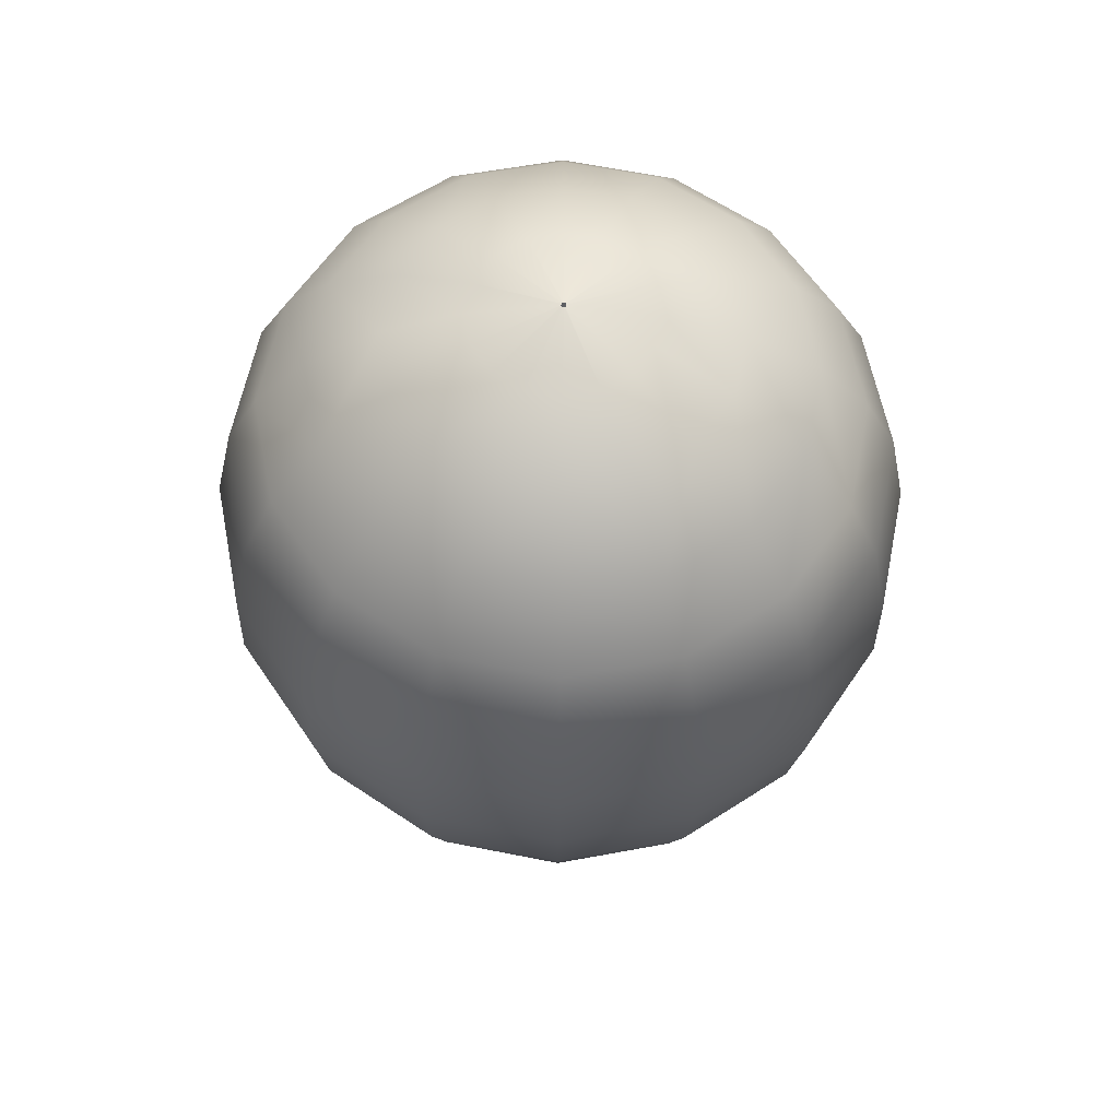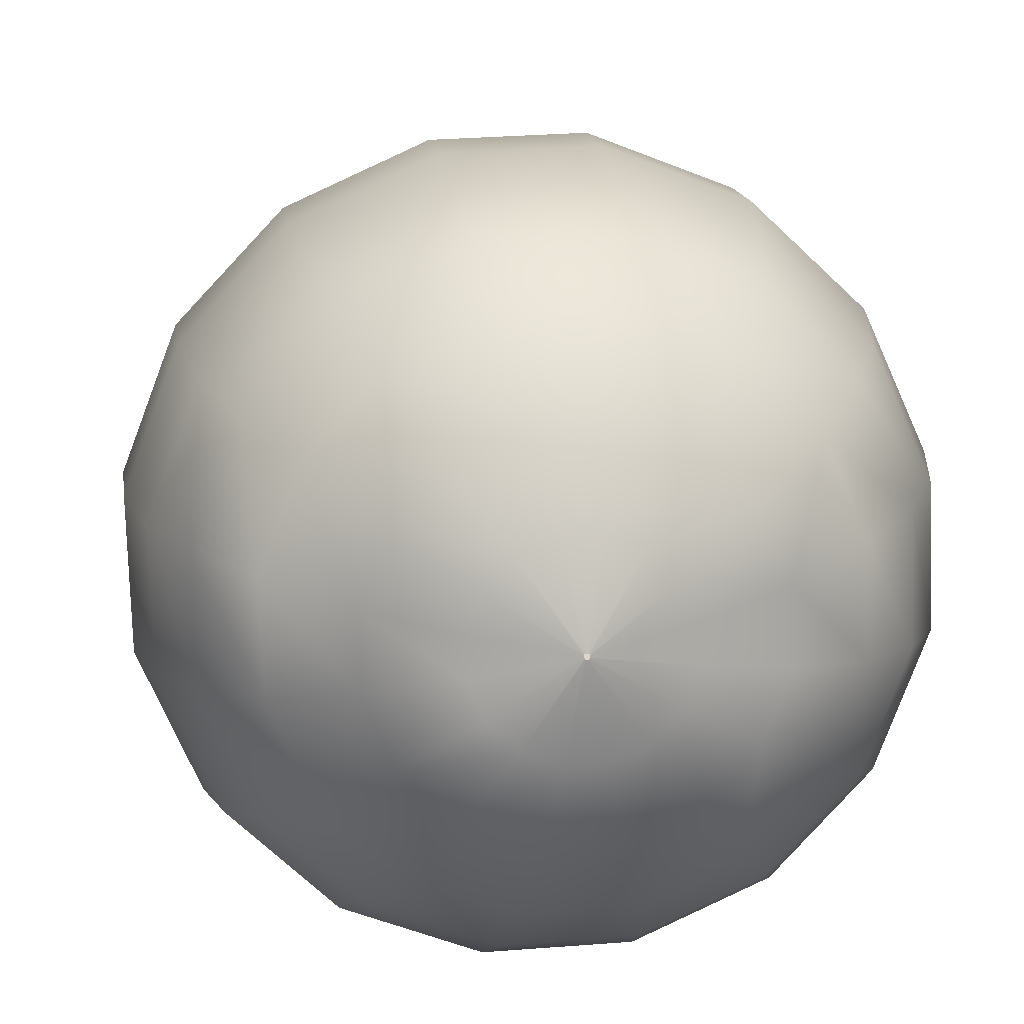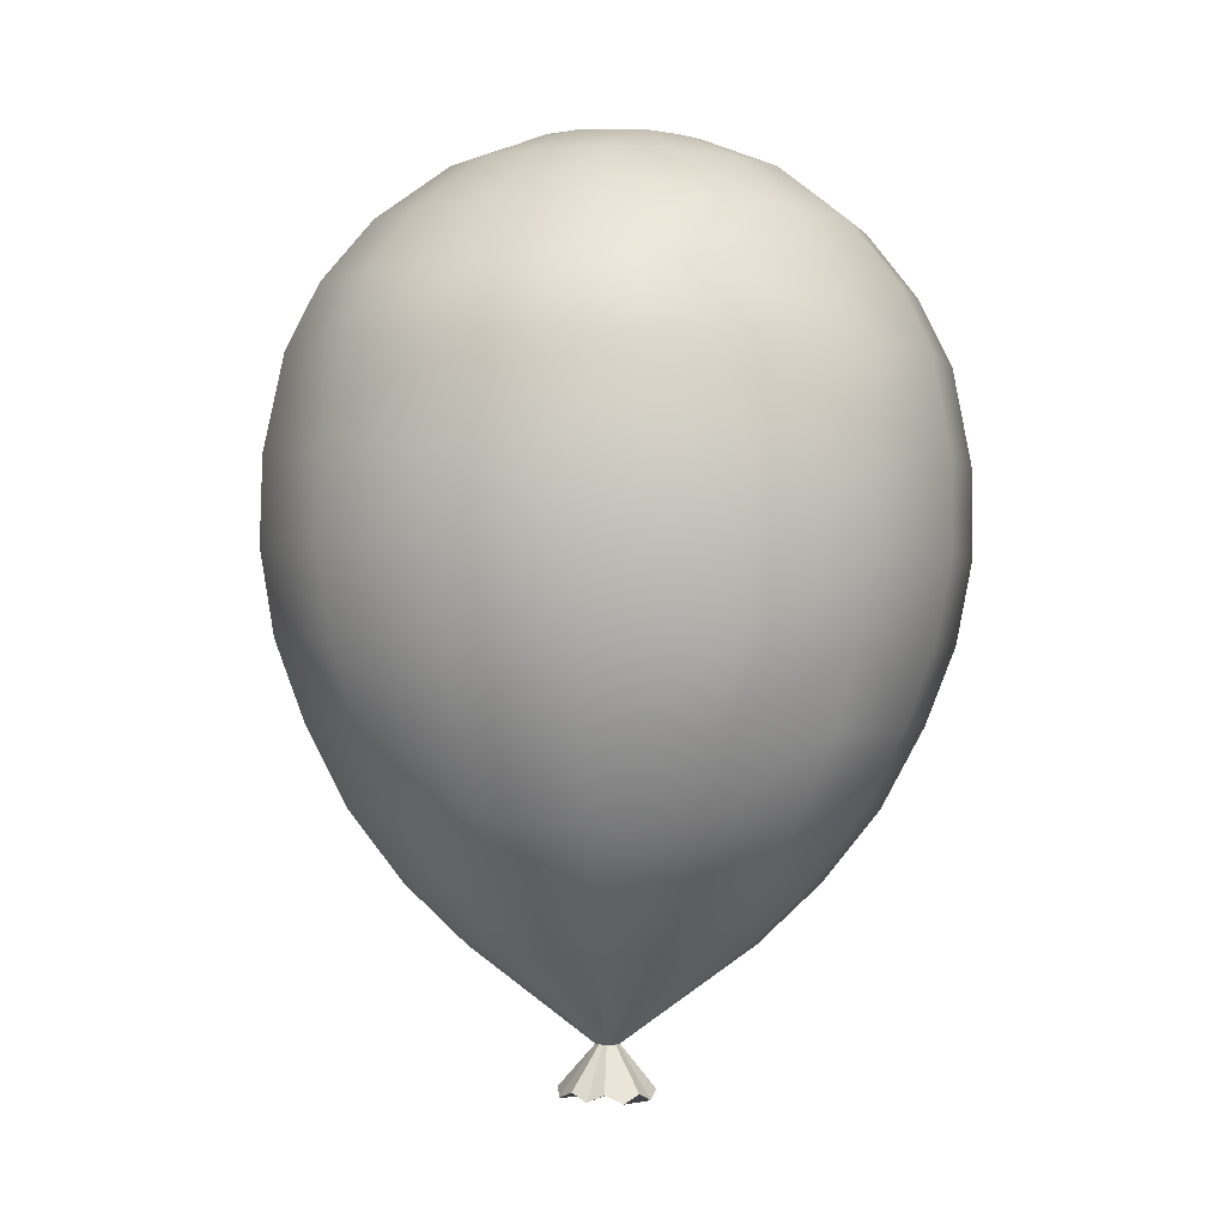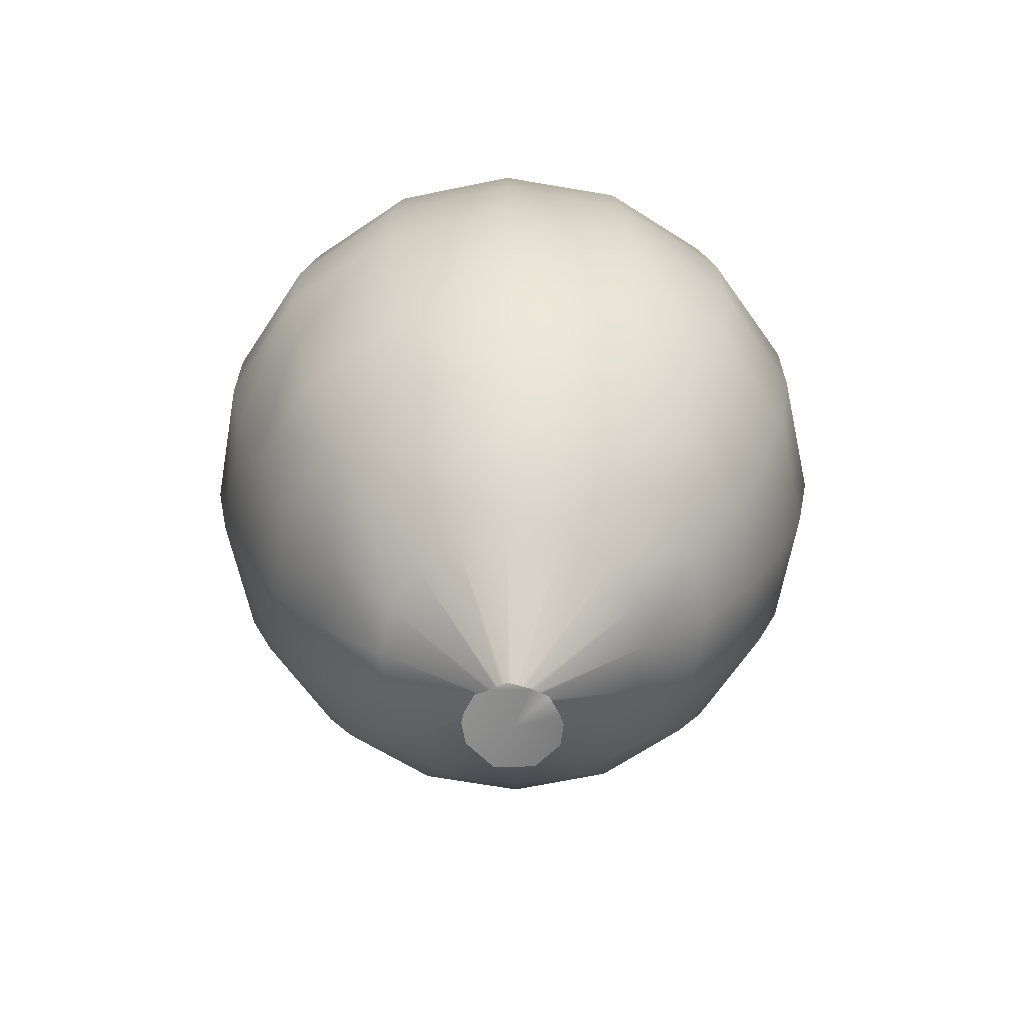
<metadata>
{"format":"obj","ext":"obj","renderer":"f3d","projection":"perspective","resolution":1024,"background":"white","views":[{"elev":61.3,"azim":13.3,"up":"+Y"},{"elev":12.7,"azim":172.9,"up":"+Z"},{"elev":-0.5,"azim":62.2,"up":"+Y"},{"elev":-62.4,"azim":-31.0,"up":"+Y"}]}
</metadata>
<code>
g balloon1
v 0.005495 0.4955 -0.007587
v 0.004449 0.4955 -0.007587
v 0.02014 0.4777 -0.1069
v 0.05779 0.4777 -0.0923
v 0.005495 0.4955 -0.006541
v 0.1049 0.4411 -0.1666
v 0.03478 0.4421 -0.1938
v 0.04838 0.3783 -0.2753
v 0.08707 0.4777 -0.06511
v 0.006541 0.4955 -0.005495
v 0.1592 0.4421 -0.1164
v 0.1488 0.3783 -0.2377
v 0.1791 0.3062 -0.2858
v 0.05779 0.3062 -0.3329
v 0.199 0.2309 -0.3172
v 0.3046 0.2319 -0.2178
v 0.06302 0.2309 -0.3684
v 0.2105 0.12 -0.335
v 0.06616 0.12 -0.3904
v 0.06616 0.02065 -0.3904
v 0.2743 0.3072 -0.1969
v 0.2272 0.3783 -0.1634
v 0.1906 0.4421 -0.04733
v 0.3276 0.3083 -0.07871
v 0.1038 0.4777 -0.02746
v 0.1059 0.4788 0.01228
v 0.006541 0.4955 -0.004449
v 0.2712 0.3794 -0.06616
v 0.1927 0.4432 0.02693
v 0.09126 0.4788 0.04994
v 0.006541 0.4955 -0.003403
v 0.2753 0.3804 0.04157
v 0.1666 0.4442 0.097
v 0.06407 0.4798 0.07922
v 0.005495 0.4955 -0.002358
v 0.02641 0.4798 0.09596
v 0.004449 0.4955 -0.002358
v -0.01333 0.4798 0.097
v 0.003403 0.4955 -0.002358
v 0.002358 0.4955 -0.002358
v 0.1153 0.4453 0.1514
v 0.1634 0.3825 0.2204
v 0.2366 0.3815 0.142
v 0.04629 0.4453 0.1828
v 0.2858 0.3104 0.1734
v -0.05098 0.4798 0.08236
v 0.001312 0.4955 -0.003403
v 0.3329 0.3093 0.05203
v -0.08027 0.4798 0.05517
v 0.001312 0.4955 -0.004449
v -0.09805 0.4463 0.1587
v -0.02797 0.4463 0.1849
v -0.04262 0.3846 0.2685
v -0.1524 0.4463 0.1075
v 0.06511 0.3836 0.2643
v 0.3695 0.234 0.05935
v 0.3172 0.2361 0.1943
v 0.3642 0.233 -0.08603
v -0.1838 0.4453 0.03843
v -0.2215 0.3846 0.1566
v -0.143 0.3846 0.2298
v -0.097 0.4798 0.01856
v -0.09805 0.4788 -0.02118
v 0.001312 0.4955 -0.005495
v 0.001312 0.4955 -0.006541
v -0.1859 0.4442 -0.03583
v -0.08341 0.4788 -0.05884
v 0.002358 0.4955 -0.007587
v -0.1598 0.4432 -0.1059
v -0.05621 0.4788 -0.08917
v 0.003403 0.4955 -0.007587
v -0.1085 0.4432 -0.1603
v -0.1577 0.3794 -0.2283
v -0.2309 0.3815 -0.1498
v -0.2685 0.3825 -0.04942
v -0.01961 0.4777 -0.1049
v 0.004449 0.4955 -0.007587
v 0.02014 0.4777 -0.1069
v 0.03478 0.4421 -0.1938
v -0.03948 0.4421 -0.1906
v 0.04838 0.3783 -0.2753
v -0.05935 0.3783 -0.2722
v 0.05779 0.3062 -0.3329
v -0.07295 0.3072 -0.3287
v 0.06302 0.2309 -0.3684
v -0.2811 0.3104 -0.1802
v -0.1922 0.3083 -0.2753
v -0.08131 0.2319 -0.3642
v -0.2141 0.233 -0.3046
v -0.08759 0.1211 -0.3852
v 0.06616 0.12 -0.3904
v 0.06616 0.02065 -0.3904
v -0.2277 0.1221 -0.3224
v -0.08759 0.0217 -0.3852
v 0.06302 -0.07557 -0.3726
v -0.2288 0.02274 -0.3224
v -0.08445 -0.07452 -0.3674
v 0.05674 -0.1645 -0.3391
v -0.07818 -0.1634 -0.335
v -0.2005 -0.1624 -0.2795
v 0.04838 -0.2555 -0.291
v -0.06772 -0.2544 -0.2879
v 0.03792 -0.337 -0.2272
v -0.2194 -0.07348 -0.3067
v -0.3344 0.02484 -0.2094
v -0.05307 -0.337 -0.2241
v 0.02537 -0.405 -0.1561
v -0.04157 -0.404 -0.154
v 0.0002658 -0.5159 -0.007587
v -0.00601 -0.5159 -0.006541
v -0.1367 -0.336 -0.1875
v -0.09491 -0.404 -0.1279
v -0.01019 -0.5159 -0.004449
v -0.1326 -0.4029 -0.07975
v -0.01333 -0.5159 -0.001312
v -0.3323 0.1242 -0.2094
v -0.1734 -0.2534 -0.2398
v -0.2528 -0.2523 -0.1551
v -0.1995 -0.335 -0.1205
v -0.1524 -0.4029 -0.02014
v -0.01542 -0.5159 0.003918
v -0.2319 -0.3339 -0.03478
v -0.1524 -0.4019 0.04262
v -0.01542 -0.5159 0.008101
v -0.2288 -0.3329 0.05726
v -0.1336 -0.4008 0.09909
v -0.01333 -0.5159 0.01333
v -0.1922 -0.3318 0.1409
v -0.2905 -0.2492 0.07085
v -0.09073 -0.4008 0.142
v -0.009147 -0.5159 0.01647
v -0.2947 -0.2513 -0.04629
v -0.1252 -0.3318 0.2026
v -0.1577 -0.2481 0.256
v -0.02797 -0.4008 0.165
v -0.003918 -0.5159 0.01961
v -0.03948 -0.3318 0.2351
v 0.03896 -0.4019 0.1639
v 0.002358 -0.5159 0.01856
v -0.2434 -0.2492 0.1765
v -0.2811 -0.1571 0.2026
v -0.3365 -0.1582 0.08027
v -0.3407 -0.1592 -0.05465
v 0.05256 -0.3329 0.2319
v 0.1362 -0.3339 0.1953
v 0.09335 -0.4019 0.1367
v 0.007587 -0.5159 0.01647
v 0.13 -0.4029 0.08968
v 0.01072 -0.5159 0.01333
v 0.0672 -0.2492 0.2936
v -0.3679 -0.06825 0.08654
v -0.2926 -0.1613 -0.1812
v -0.3731 -0.07034 -0.06093
v -0.3198 -0.07243 -0.199
v -0.3899 0.02693 -0.06511
v -0.3846 0.02797 0.08968
v -0.3208 0.02902 0.2309
v -0.3825 0.1273 0.08759
v -0.3072 -0.0672 0.2215
v -0.3878 0.1263 -0.06616
v -0.3648 0.2361 -0.06302
v -0.3125 0.2351 -0.199
v -0.3271 0.3114 -0.05779
v -0.2654 0.3836 0.0583
v -0.3229 0.3125 0.07295
v -0.3595 0.2382 0.08131
v -0.2696 0.3135 0.1911
v -0.3187 0.1284 0.2288
v -0.1744 0.3145 0.28
v -0.2999 0.2392 0.2141
v -0.2079 0.03007 0.3355
v -0.05203 0.3145 0.3271
v -0.2068 0.1294 0.3334
v -0.1943 0.2392 0.3125
v -0.1995 -0.0672 0.3219
v 0.07766 0.3135 0.3229
v -0.06353 0.03007 0.3909
v -0.06353 0.1294 0.3878
v -0.0583 0.2392 0.3648
v -0.1828 -0.1571 0.2947
v 0.1969 0.3125 0.2696
v 0.09021 0.1284 0.3825
v 0.08603 0.2382 0.3595
v 0.2189 0.2372 0.2999
v -0.06144 -0.0672 0.3752
v -0.05621 -0.1571 0.3428
v 0.2314 0.1273 0.3198
v 0.2314 0.02693 0.3219
v 0.336 0.1252 0.2079
v 0.09021 0.02902 0.3857
v 0.08603 -0.06825 0.37
v 0.3904 0.1231 0.06353
v 0.337 0.02588 0.21
v 0.3852 0.1221 -0.09021
v 0.3914 0.02379 0.06563
v 0.3214 -0.07139 0.2016
v 0.2209 -0.06929 0.3093
v 0.07871 -0.1571 0.3386
v 0.3224 0.1211 -0.2304
v 0.2105 0.02065 -0.336
v 0.3234 0.02065 -0.2304
v 0.3862 0.02274 -0.08917
v 0.2011 -0.07557 -0.3203
v 0.06302 -0.07557 -0.3726
v 0.3747 -0.07243 0.06353
v 0.3088 -0.07557 -0.2189
v 0.2816 -0.1645 -0.199
v 0.1833 -0.1645 -0.291
v 0.1571 -0.2555 -0.2502
v 0.05674 -0.1645 -0.3391
v 0.04838 -0.2555 -0.291
v 0.03792 -0.337 -0.2272
v 0.3695 -0.07452 -0.08394
v 0.2931 -0.1603 0.1849
v 0.3412 -0.1624 0.05935
v 0.2011 -0.1592 0.2832
v 0.2523 -0.2513 0.1608
v 0.337 -0.1634 -0.07557
v 0.1739 -0.2502 0.2455
v 0.2942 -0.2523 0.05203
v 0.29 -0.2544 -0.06407
v -0.04889 -0.2481 0.2978
v 0.1979 -0.335 0.1284
v 0.2314 -0.336 0.04262
v 0.1509 -0.404 0.03007
v 0.01282 -0.5159 0.008101
v 0.2283 -0.336 -0.04942
v 0.1509 -0.404 -0.03269
v 0.01177 -0.5159 0.002872
v 0.1906 -0.337 -0.1331
v 0.131 -0.405 -0.09021
v 0.01072 -0.5159 -0.001312
v 0.08812 -0.405 -0.1331
v 0.006541 -0.5159 -0.005495
v 0.02537 -0.405 -0.1561
v 0.0002658 -0.5159 -0.007587
v 0.1237 -0.337 -0.1948
v 0.2429 -0.2544 -0.1707
v 0.01282 -0.5159 0.008101
v 0.05465 -0.5745 0.01542
v 0.04733 -0.564 0.03529
v 0.01072 -0.5159 0.01333
v 0.01072 -0.5159 0.01333
v 0.04733 -0.564 0.03529
v 0.03269 -0.5734 0.04994
v 0.007587 -0.5159 0.01647
v 0.007587 -0.5159 0.01647
v 0.03269 -0.5734 0.04994
v 0.01386 -0.564 0.0583
v 0.002358 -0.5159 0.01856
v 0.002358 -0.5159 0.01856
v 0.01386 -0.564 0.0583
v -0.01124 -0.5734 0.06144
v -0.003918 -0.5159 0.01961
v -0.003918 -0.5159 0.01961
v -0.01124 -0.5734 0.06144
v -0.03529 -0.564 0.04994
v -0.009147 -0.5159 0.01647
v -0.009147 -0.5159 0.01647
v -0.03529 -0.564 0.04994
v -0.04994 -0.5734 0.03634
v -0.01333 -0.5159 0.01333
v -0.01333 -0.5159 0.01333
v -0.04994 -0.5734 0.03634
v -0.0583 -0.564 0.01751
v -0.01542 -0.5159 0.008101
v -0.01542 -0.5159 0.008101
v -0.0583 -0.564 0.01751
v -0.05935 -0.5734 -0.003403
v -0.01542 -0.5159 0.003918
v -0.01542 -0.5159 0.003918
v -0.05935 -0.5734 -0.003403
v -0.05203 -0.564 -0.02223
v -0.01333 -0.5159 -0.001312
v -0.01333 -0.5159 -0.001312
v -0.05203 -0.564 -0.02223
v -0.03739 -0.5745 -0.03687
v -0.01019 -0.5159 -0.004449
v -0.01019 -0.5159 -0.004449
v -0.03739 -0.5745 -0.03687
v -0.01856 -0.565 -0.04524
v -0.00601 -0.5159 -0.006541
v -0.00601 -0.5159 -0.006541
v -0.01856 -0.565 -0.04524
v 0.006541 -0.5745 -0.04838
v 0.0002658 -0.5159 -0.007587
v 0.0002658 -0.5159 -0.007587
v 0.006541 -0.5745 -0.04838
v 0.0306 -0.565 -0.03792
v 0.006541 -0.5159 -0.005495
v 0.006541 -0.5159 -0.005495
v 0.0306 -0.565 -0.03792
v 0.04524 -0.5745 -0.02328
v 0.01072 -0.5159 -0.001312
v 0.01072 -0.5159 -0.001312
v 0.04524 -0.5745 -0.02328
v 0.05361 -0.565 -0.004449
v 0.01177 -0.5159 0.002872
v 0.01177 -0.5159 0.002872
v 0.05361 -0.565 -0.004449
v 0.05465 -0.5745 0.01542
v 0.01282 -0.5159 0.008101
v 0.05465 -0.5745 0.01542
v 0.05361 -0.565 -0.004449
v 0.04524 -0.5745 -0.02328
v -0.002872 -0.5734 0.00601
v 0.04733 -0.564 0.03529
v 0.03269 -0.5734 0.04994
v 0.01386 -0.564 0.0583
v -0.01124 -0.5734 0.06144
v 0.006541 -0.5745 -0.04838
v 0.0306 -0.565 -0.03792
v -0.04994 -0.5734 0.03634
v -0.03529 -0.564 0.04994
v -0.03739 -0.5745 -0.03687
v -0.01856 -0.565 -0.04524
v -0.05935 -0.5734 -0.003403
v -0.0583 -0.564 0.01751
v -0.05203 -0.564 -0.02223
g balloon1_0
f 3 2 1
f 4 3 1
f 4 1 5
f 4 6 3
f 6 7 3
f 8 7 6
f 9 4 5
f 9 5 10
f 11 6 4
f 9 11 4
f 12 8 6
f 12 6 11
f 12 13 8
f 13 14 8
f 13 15 14
f 15 13 16
f 15 17 14
f 15 18 17
f 15 16 18
f 18 19 17
f 20 19 18
f 21 13 12
f 13 21 16
f 22 12 11
f 22 21 12
f 23 11 9
f 22 11 23
f 24 21 22
f 16 21 24
f 25 23 9
f 25 9 10
f 25 10 26
f 10 27 26
f 28 24 22
f 28 22 23
f 23 25 29
f 25 26 29
f 30 26 27
f 31 30 27
f 28 23 32
f 23 29 32
f 33 29 26
f 30 33 26
f 30 31 34
f 30 34 33
f 31 35 34
f 34 35 36
f 35 37 36
f 36 37 38
f 37 39 38
f 38 39 40
f 34 36 41
f 34 41 33
f 33 41 42
f 33 43 29
f 43 33 42
f 43 32 29
f 36 44 41
f 36 38 44
f 42 41 44
f 43 45 32
f 43 42 45
f 46 38 40
f 46 40 47
f 45 48 32
f 28 32 48
f 24 28 48
f 49 46 47
f 49 47 50
f 46 51 38
f 38 52 44
f 51 52 38
f 44 52 53
f 53 52 51
f 49 54 46
f 54 51 46
f 55 44 53
f 55 42 44
f 24 48 56
f 57 56 48
f 45 57 48
f 58 24 56
f 58 16 24
f 59 54 49
f 51 54 60
f 60 54 59
f 61 53 51
f 61 51 60
f 62 59 49
f 62 49 50
f 62 50 63
f 50 64 63
f 63 64 65
f 59 62 66
f 62 63 66
f 67 63 65
f 67 65 68
f 69 66 63
f 67 69 63
f 70 67 68
f 70 68 71
f 72 69 67
f 70 72 67
f 69 72 73
f 69 74 66
f 74 69 73
f 59 66 75
f 74 75 66
f 76 70 71
f 76 71 77
f 78 76 77
f 78 79 76
f 80 72 70
f 76 80 70
f 79 80 76
f 73 72 80
f 80 79 81
f 82 80 81
f 82 73 80
f 82 81 83
f 84 82 83
f 82 84 73
f 84 83 85
f 74 73 86
f 74 86 75
f 84 87 73
f 73 87 86
f 88 84 85
f 87 84 88
f 86 87 89
f 89 87 88
f 88 85 90
f 85 91 90
f 90 91 92
f 89 88 93
f 88 90 93
f 94 90 92
f 94 92 95
f 94 96 90
f 96 93 90
f 97 94 95
f 94 97 96
f 97 95 98
f 99 97 98
f 99 100 97
f 99 98 101
f 102 99 101
f 99 102 100
f 102 101 103
f 97 104 96
f 100 104 97
f 96 105 93
f 96 104 105
f 106 102 103
f 106 103 107
f 108 106 107
f 108 107 109
f 110 108 109
f 106 111 102
f 106 108 111
f 112 108 110
f 108 112 111
f 113 112 110
f 114 112 113
f 115 114 113
f 105 116 93
f 89 93 116
f 111 117 102
f 118 117 111
f 102 117 100
f 100 117 118
f 119 111 112
f 114 119 112
f 119 118 111
f 120 114 115
f 121 120 115
f 119 114 122
f 119 122 118
f 114 120 122
f 123 120 121
f 124 123 121
f 125 122 120
f 123 125 120
f 126 123 124
f 127 126 124
f 125 123 128
f 123 126 128
f 125 129 122
f 125 128 129
f 130 126 127
f 131 130 127
f 122 132 118
f 129 132 122
f 133 128 126
f 130 133 126
f 133 134 128
f 135 130 131
f 136 135 131
f 133 130 137
f 133 137 134
f 130 135 137
f 138 135 136
f 139 138 136
f 128 140 129
f 134 140 128
f 129 140 141
f 141 140 134
f 129 142 132
f 142 129 141
f 142 143 132
f 118 132 143
f 144 137 135
f 138 144 135
f 144 138 145
f 146 138 139
f 138 146 145
f 147 146 139
f 148 146 147
f 145 146 148
f 149 148 147
f 144 150 137
f 144 145 150
f 142 151 143
f 142 141 151
f 152 118 143
f 152 100 118
f 152 143 153
f 151 153 143
f 152 154 100
f 154 152 153
f 154 104 100
f 104 154 105
f 105 154 155
f 154 153 155
f 105 155 116
f 151 156 153
f 156 155 153
f 156 151 157
f 156 158 155
f 156 157 158
f 141 159 151
f 151 159 157
f 155 160 116
f 158 160 155
f 116 160 161
f 161 160 158
f 162 116 161
f 162 89 116
f 162 86 89
f 86 162 163
f 162 161 163
f 86 163 75
f 164 75 163
f 164 59 75
f 164 60 59
f 165 164 163
f 165 163 161
f 164 165 60
f 166 161 158
f 166 165 161
f 165 167 60
f 167 165 166
f 61 60 167
f 166 158 168
f 157 168 158
f 169 61 167
f 61 169 53
f 170 167 166
f 170 166 168
f 169 167 170
f 157 171 168
f 157 159 171
f 169 172 53
f 55 53 172
f 170 168 173
f 171 173 168
f 174 169 170
f 172 169 174
f 174 170 173
f 159 175 171
f 175 159 141
f 176 55 172
f 55 176 42
f 171 177 173
f 171 175 177
f 174 173 178
f 177 178 173
f 179 172 174
f 179 174 178
f 176 172 179
f 180 175 141
f 180 141 134
f 176 181 42
f 42 181 45
f 179 178 182
f 182 178 177
f 183 176 179
f 181 176 183
f 183 179 182
f 45 181 184
f 184 181 183
f 57 45 184
f 175 185 177
f 175 180 185
f 180 134 186
f 180 186 185
f 184 183 187
f 183 182 187
f 188 187 182
f 57 184 189
f 184 187 189
f 189 187 188
f 57 189 56
f 190 182 177
f 190 177 185
f 190 188 182
f 191 190 185
f 191 185 186
f 190 191 188
f 189 192 56
f 58 56 192
f 193 189 188
f 189 193 192
f 194 58 192
f 58 194 16
f 193 195 192
f 194 192 195
f 193 188 196
f 193 196 195
f 191 197 188
f 188 197 196
f 197 191 198
f 198 191 186
f 194 199 16
f 16 199 18
f 200 18 199
f 200 20 18
f 201 199 194
f 201 200 199
f 202 194 195
f 202 201 194
f 200 203 20
f 203 204 20
f 202 195 205
f 196 205 195
f 201 206 200
f 206 203 200
f 203 206 207
f 203 208 204
f 208 203 207
f 208 207 209
f 208 210 204
f 208 209 210
f 209 211 210
f 212 211 209
f 202 213 201
f 213 206 201
f 213 202 205
f 207 206 213
f 196 214 205
f 213 205 215
f 214 215 205
f 214 196 216
f 196 197 216
f 216 197 198
f 214 216 217
f 214 217 215
f 218 213 215
f 218 207 213
f 216 198 219
f 216 219 217
f 218 215 220
f 217 220 215
f 218 221 207
f 221 218 220
f 198 150 219
f 198 186 150
f 217 219 145
f 145 219 150
f 186 222 150
f 150 222 137
f 134 222 186
f 137 222 134
f 223 217 145
f 217 223 220
f 223 145 148
f 223 224 220
f 223 148 224
f 221 220 224
f 148 225 224
f 148 149 225
f 149 226 225
f 227 224 225
f 227 221 224
f 228 225 226
f 228 227 225
f 229 228 226
f 227 230 221
f 227 228 230
f 231 228 229
f 228 231 230
f 232 231 229
f 233 231 232
f 234 233 232
f 235 233 234
f 236 235 234
f 233 235 212
f 233 237 231
f 237 233 212
f 237 230 231
f 237 212 209
f 237 209 230
f 230 238 221
f 209 238 230
f 221 238 207
f 207 238 209
f 241 240 239
f 242 241 239
f 245 244 243
f 246 245 243
f 249 248 247
f 250 249 247
f 253 252 251
f 254 253 251
f 257 256 255
f 258 257 255
f 261 260 259
f 262 261 259
f 265 264 263
f 266 265 263
f 269 268 267
f 270 269 267
f 273 272 271
f 274 273 271
f 277 276 275
f 278 277 275
f 281 280 279
f 282 281 279
f 285 284 283
f 286 285 283
f 289 288 287
f 290 289 287
f 293 292 291
f 294 293 291
f 297 296 295
f 298 297 295
f 301 300 299
f 302 301 299
f 305 304 303
f 306 305 303
f 306 303 307
f 308 306 307
f 308 309 306
f 309 310 306
f 306 311 305
f 311 312 305
f 306 310 313
f 310 314 313
f 306 315 311
f 315 316 311
f 306 313 317
f 306 317 315
f 313 318 317
f 317 319 315

</code>
